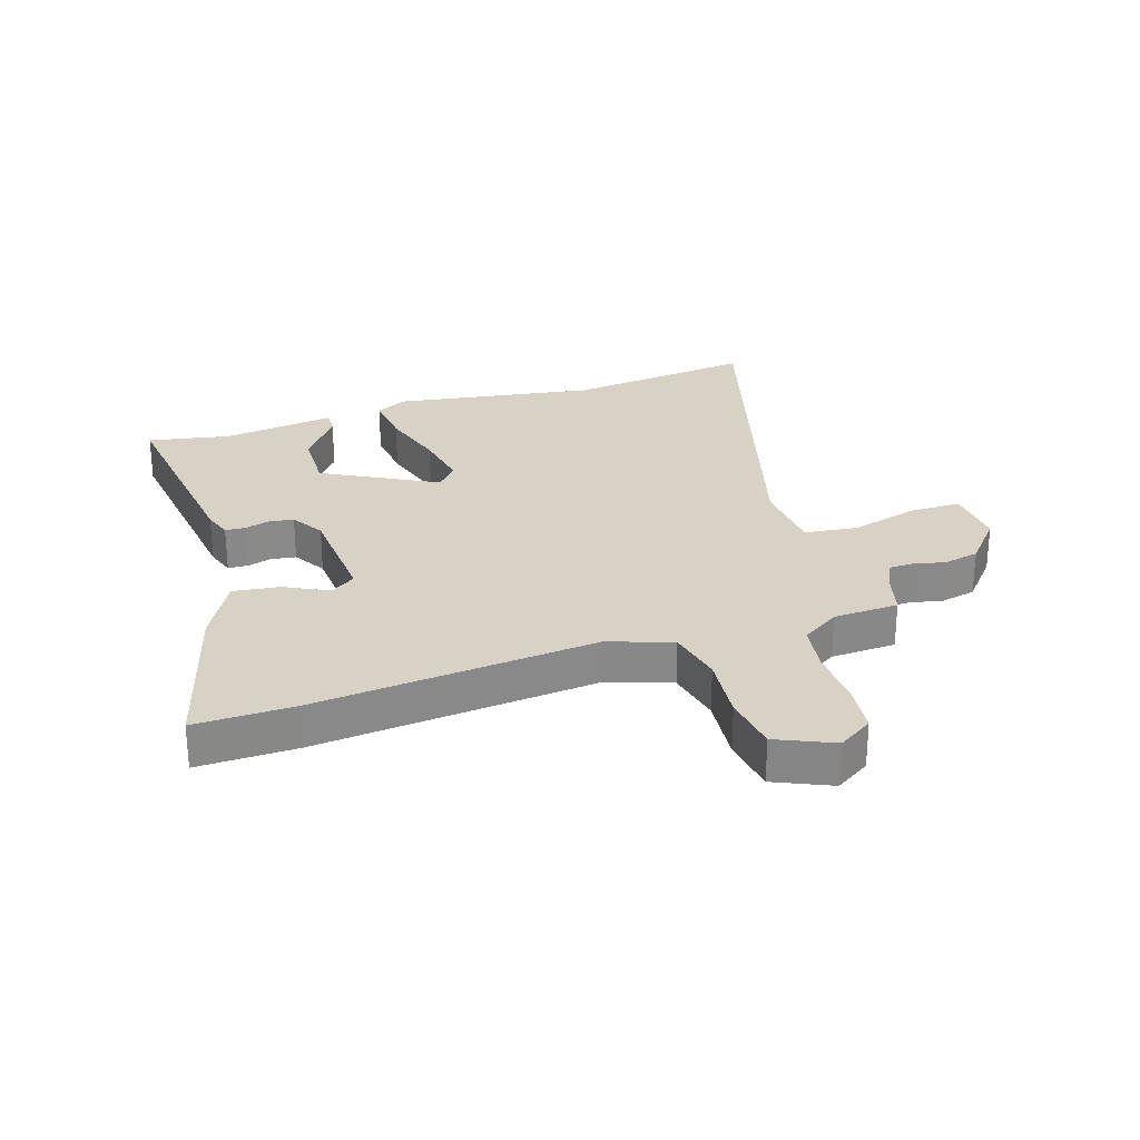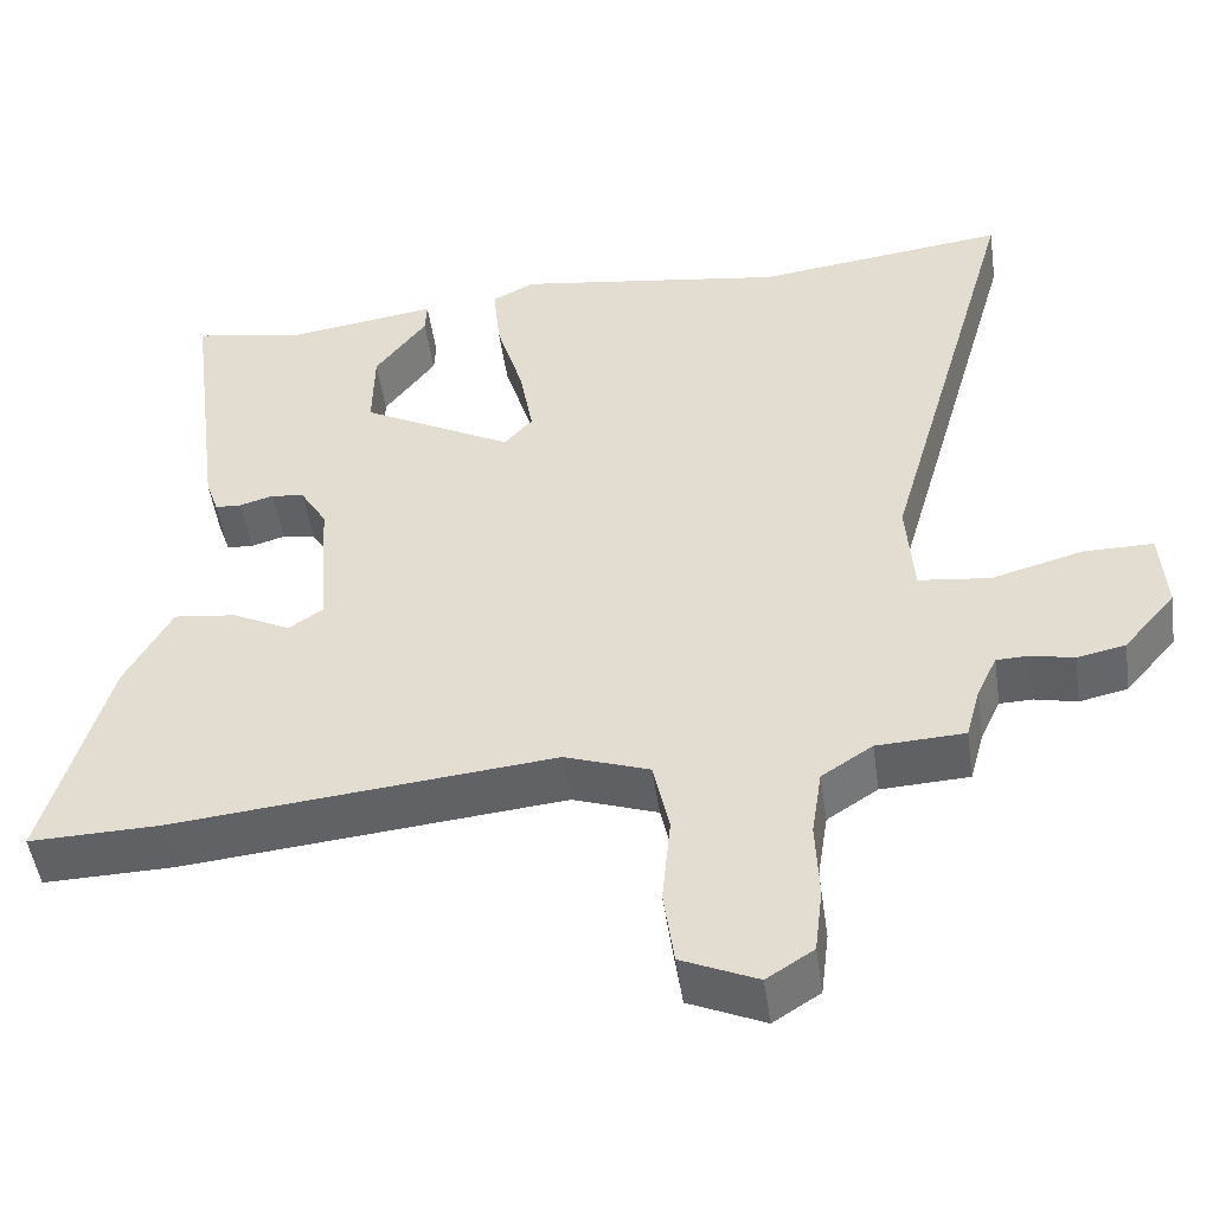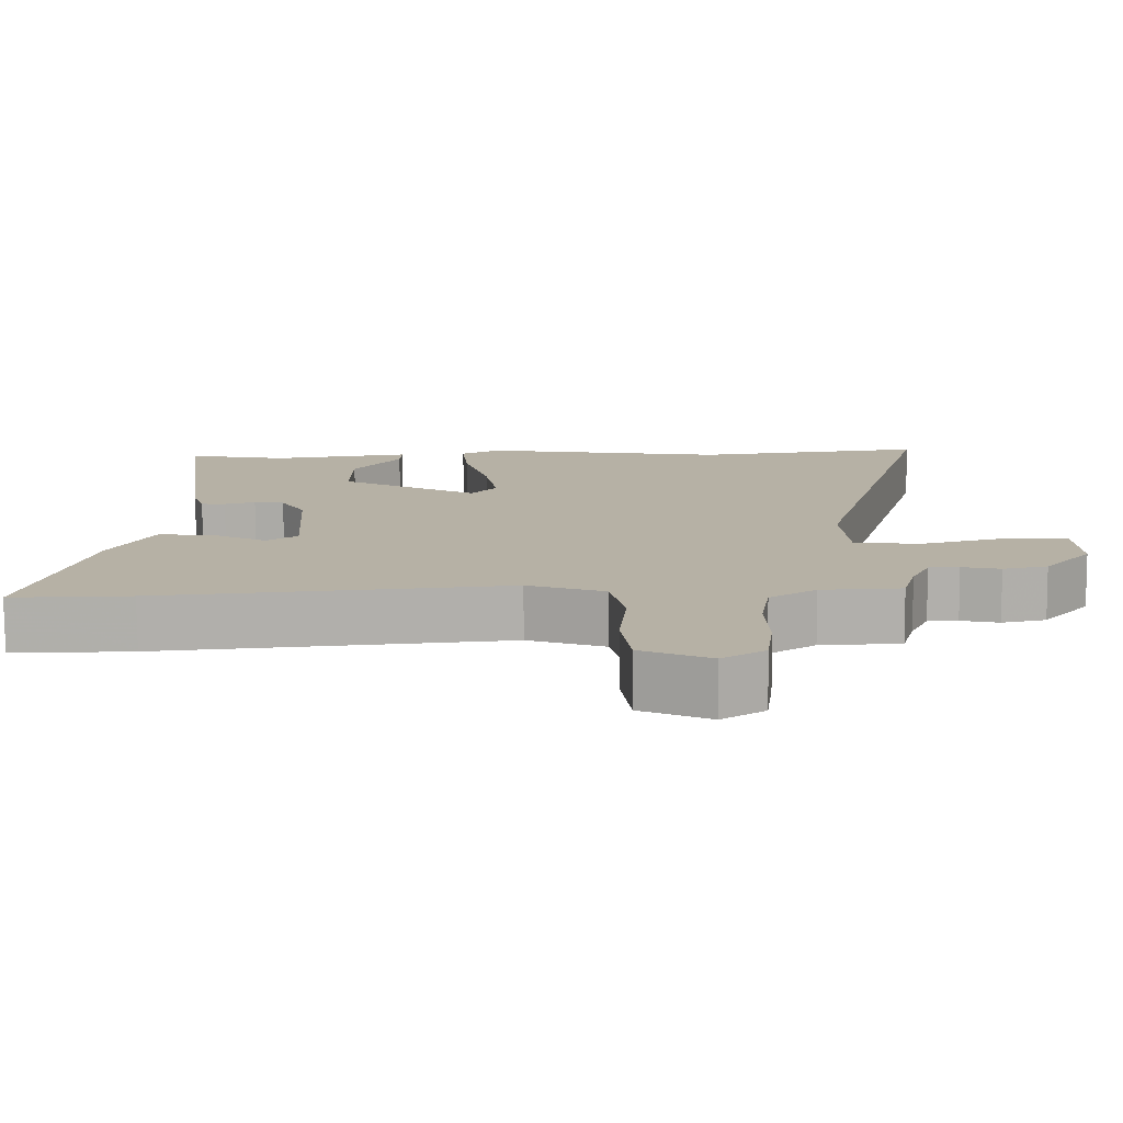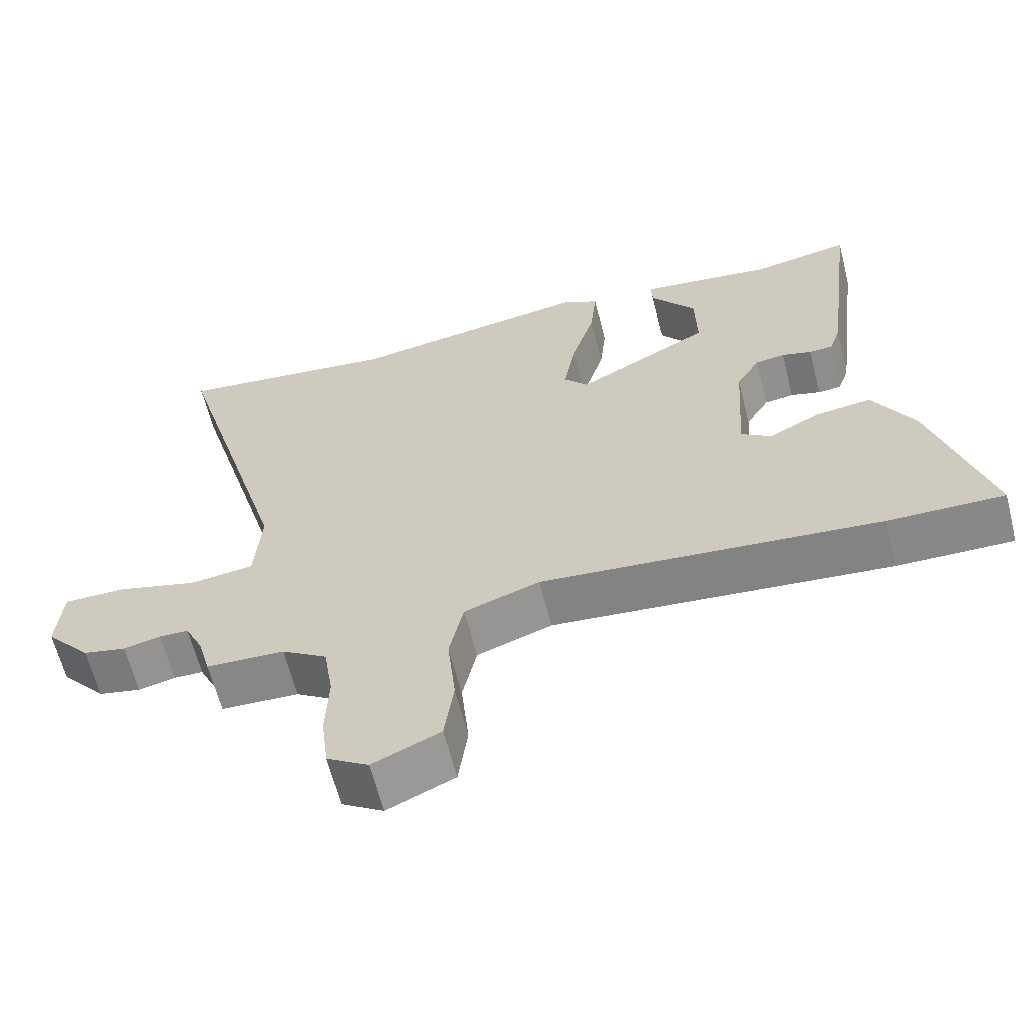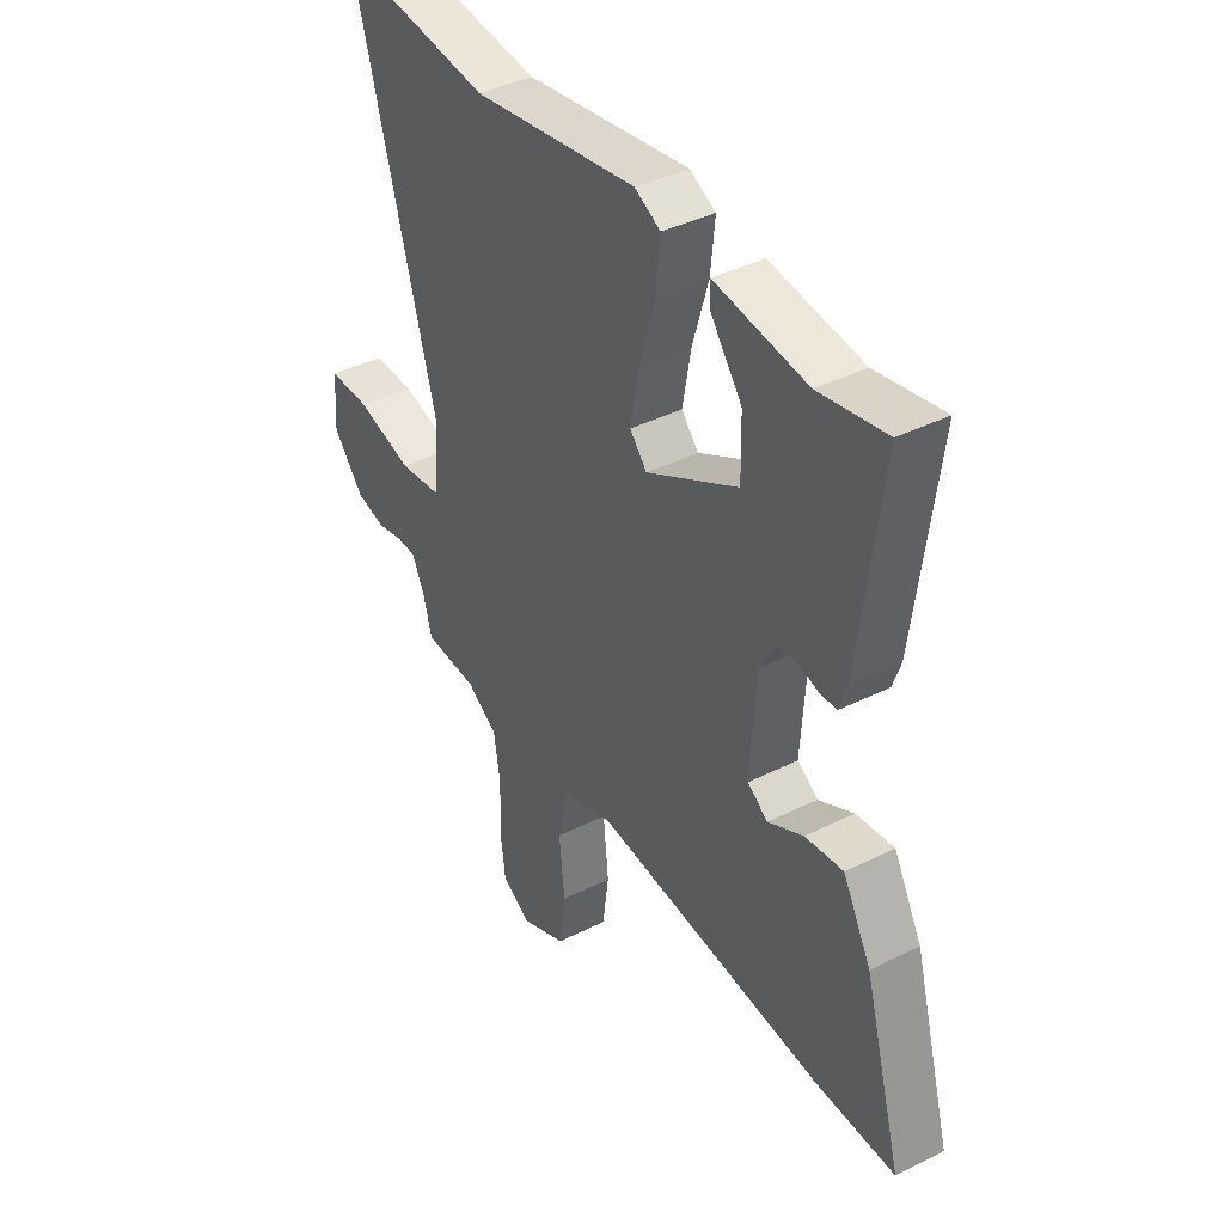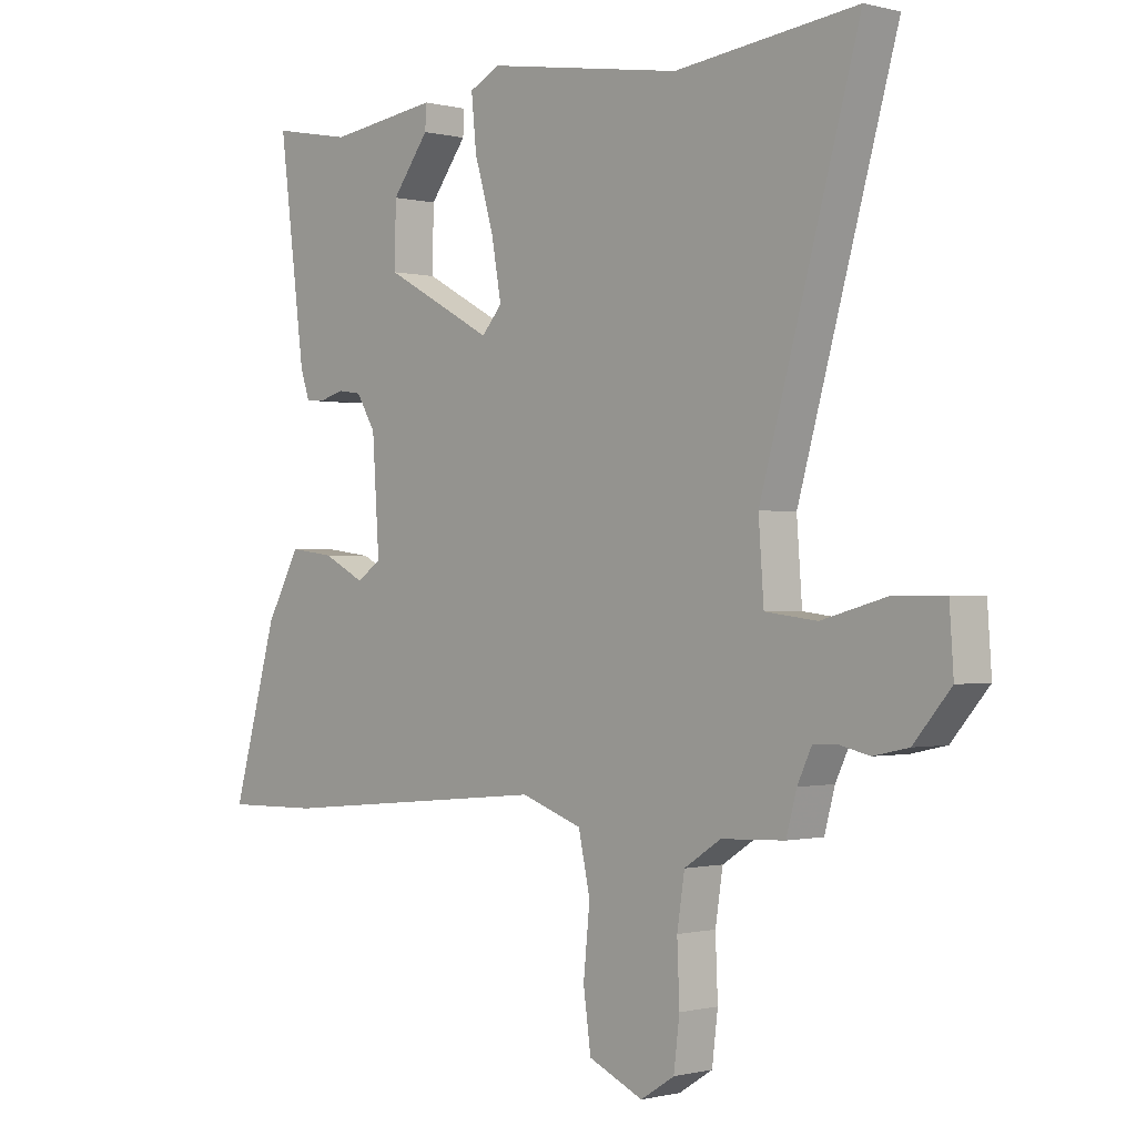
<metadata>
{"format":"obj","ext":"obj","renderer":"f3d","projection":"perspective","resolution":1024,"background":"white","views":[{"elev":27.2,"azim":161.9,"up":"+Y"},{"elev":-49.5,"azim":-171.8,"up":"+Z"},{"elev":-77.9,"azim":-179.6,"up":"+Z"},{"elev":-63.3,"azim":14.2,"up":"+Z"},{"elev":40.1,"azim":58.3,"up":"+Z"},{"elev":-0.5,"azim":-133.3,"up":"+Z"}]}
</metadata>
<code>
v -0.503 0.07 -0.485
v -0.521 0.07 -0.419
v -0.546 0.07 -0.366
v -0.587 0.07 -0.365
v -0.639 0.07 -0.377
v -0.699 0.07 -0.364
v -0.763 0.07 -0.289
v -0.756 0.07 -0.187
v -0.67 0.07 -0.187
v -0.556 0.07 -0.218
v -0.467 0.07 -0.207
v -0.458 0.07 -0.083
v -0.627 0.07 0.515
v -0.314 0.07 0.477
v 0.022 0.07 0.53
v 0.075 0.07 0.503
v 0.066 0.07 0.414
v 0.033 0.07 0.302
v 0.016 0.07 0.206
v 0.051 0.07 0.166
v 0.239 0.07 0.268
v 0.237 0.07 0.373
v 0.173 0.07 0.458
v 0.171 0.07 0.499
v 0.36 0.07 0.473
v 0.497 0.07 0.499
v 0.452 0.07 0.144
v 0.436 0.07 0.097
v 0.403 0.07 0.095
v 0.361 0.07 0.107
v 0.32 0.07 0.101
v 0.287 0.07 0.046
v 0.275 0.07 -0.138
v 0.317 0.07 -0.167
v 0.389 0.07 -0.13
v 0.467 0.07 -0.12
v 0.525 0.07 -0.226
v 0.603 0.07 -0.502
v 0.441 0.07 -0.499
v -0.033 0.07 -0.454
v -0.138 0.07 -0.491
v -0.158 0.07 -0.584
v -0.147 0.07 -0.695
v -0.16 0.07 -0.79
v -0.254 0.07 -0.832
v -0.312 0.07 -0.795
v -0.322 0.07 -0.713
v -0.318 0.07 -0.615
v -0.331 0.07 -0.531
v -0.394 0.07 -0.49
v -0.503 0 -0.485
v -0.521 0 -0.419
v -0.546 0 -0.366
v -0.587 0 -0.365
v -0.639 0 -0.377
v -0.699 0 -0.364
v -0.763 0 -0.289
v -0.756 0 -0.187
v -0.67 0 -0.187
v -0.556 0 -0.218
v -0.467 0 -0.207
v -0.458 0 -0.083
v -0.627 0 0.515
v -0.314 0 0.477
v 0.022 0 0.53
v 0.075 0 0.503
v 0.066 0 0.414
v 0.033 0 0.302
v 0.016 0 0.206
v 0.051 0 0.166
v 0.239 0 0.268
v 0.237 0 0.373
v 0.173 0 0.458
v 0.171 0 0.499
v 0.36 0 0.473
v 0.497 0 0.499
v 0.452 0 0.144
v 0.436 0 0.097
v 0.403 0 0.095
v 0.361 0 0.107
v 0.32 0 0.101
v 0.287 0 0.046
v 0.275 0 -0.138
v 0.317 0 -0.167
v 0.389 0 -0.13
v 0.467 0 -0.12
v 0.525 0 -0.226
v 0.603 0 -0.502
v 0.441 0 -0.499
v -0.033 0 -0.454
v -0.138 0 -0.491
v -0.158 0 -0.584
v -0.147 0 -0.695
v -0.16 0 -0.79
v -0.254 0 -0.832
v -0.312 0 -0.795
v -0.322 0 -0.713
v -0.318 0 -0.615
v -0.331 0 -0.531
v -0.394 0 -0.49
f 45 46 47 48
f 45 48 49
f 42 43 44 45
f 41 42 45 49
f 40 41 49 50
f 38 39 40
f 37 38 40
f 34 35 36 37
f 34 37 40 50
f 27 28 29 30
f 25 26 27 30
f 25 30 31
f 22 23 24 25
f 21 22 25 31
f 20 21 31 32
f 15 16 17 18
f 14 15 18 19
f 12 13 14 19
f 11 12 19 20
f 7 8 9 10
f 7 10 11
f 4 5 6 7
f 3 4 7 11
f 2 3 11 20
f 33 34 50 1
f 20 32 33
f 1 2 20 33
f 98 97 96 95
f 99 98 95
f 95 94 93 92
f 99 95 92 91
f 100 99 91 90
f 90 89 88
f 90 88 87
f 87 86 85 84
f 100 90 87 84
f 80 79 78 77
f 80 77 76 75
f 81 80 75
f 75 74 73 72
f 81 75 72 71
f 82 81 71 70
f 68 67 66 65
f 69 68 65 64
f 69 64 63 62
f 70 69 62 61
f 60 59 58 57
f 61 60 57
f 57 56 55 54
f 61 57 54 53
f 70 61 53 52
f 51 100 84 83
f 83 82 70
f 83 70 52 51
f 1 51 52 2
f 2 52 53 3
f 3 53 54 4
f 4 54 55 5
f 5 55 56 6
f 6 56 57 7
f 7 57 58 8
f 8 58 59 9
f 9 59 60 10
f 10 60 61 11
f 11 61 62 12
f 12 62 63 13
f 13 63 64 14
f 14 64 65 15
f 15 65 66 16
f 16 66 67 17
f 17 67 68 18
f 18 68 69 19
f 19 69 70 20
f 20 70 71 21
f 21 71 72 22
f 22 72 73 23
f 23 73 74 24
f 24 74 75 25
f 25 75 76 26
f 26 76 77 27
f 27 77 78 28
f 28 78 79 29
f 29 79 80 30
f 30 80 81 31
f 31 81 82 32
f 32 82 83 33
f 33 83 84 34
f 34 84 85 35
f 35 85 86 36
f 36 86 87 37
f 37 87 88 38
f 38 88 89 39
f 39 89 90 40
f 40 90 91 41
f 41 91 92 42
f 42 92 93 43
f 43 93 94 44
f 44 94 95 45
f 45 95 96 46
f 46 96 97 47
f 47 97 98 48
f 48 98 99 49
f 49 99 100 50
f 50 100 51 1

</code>
